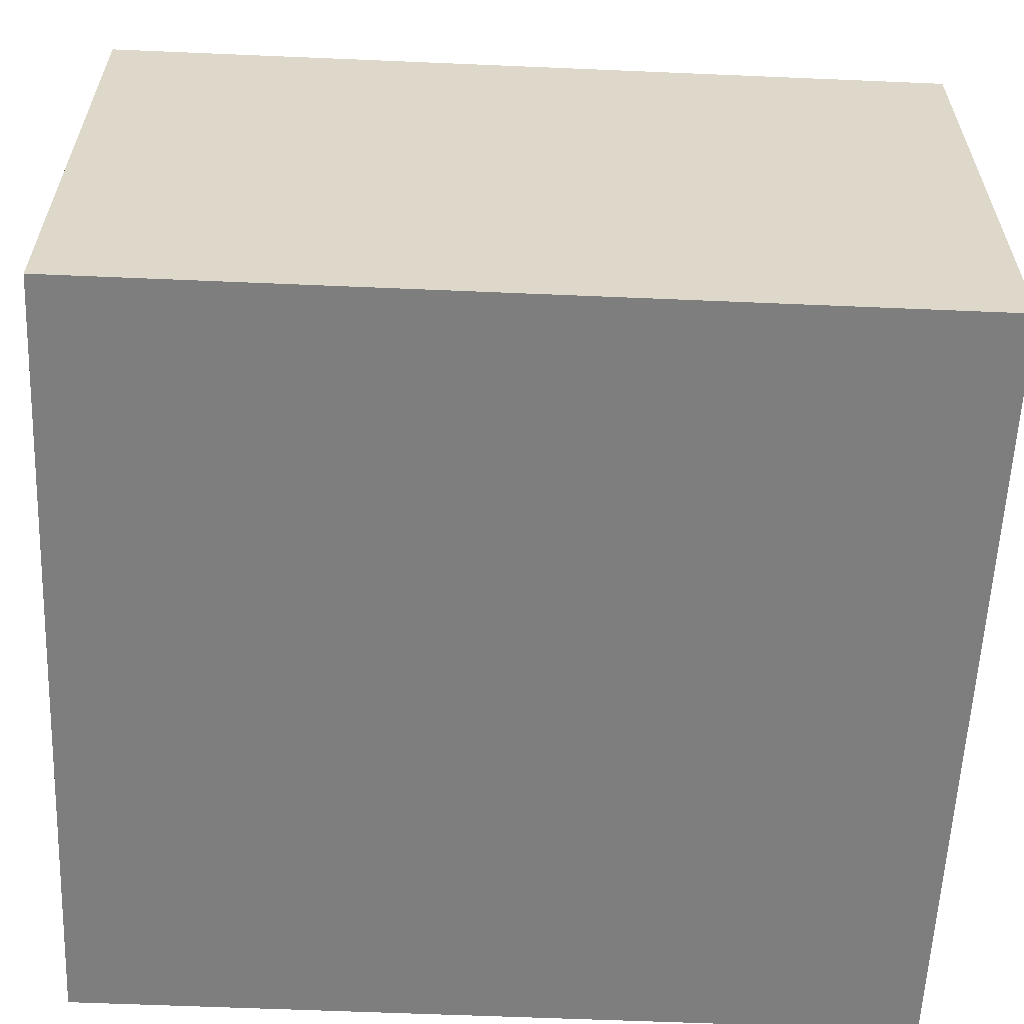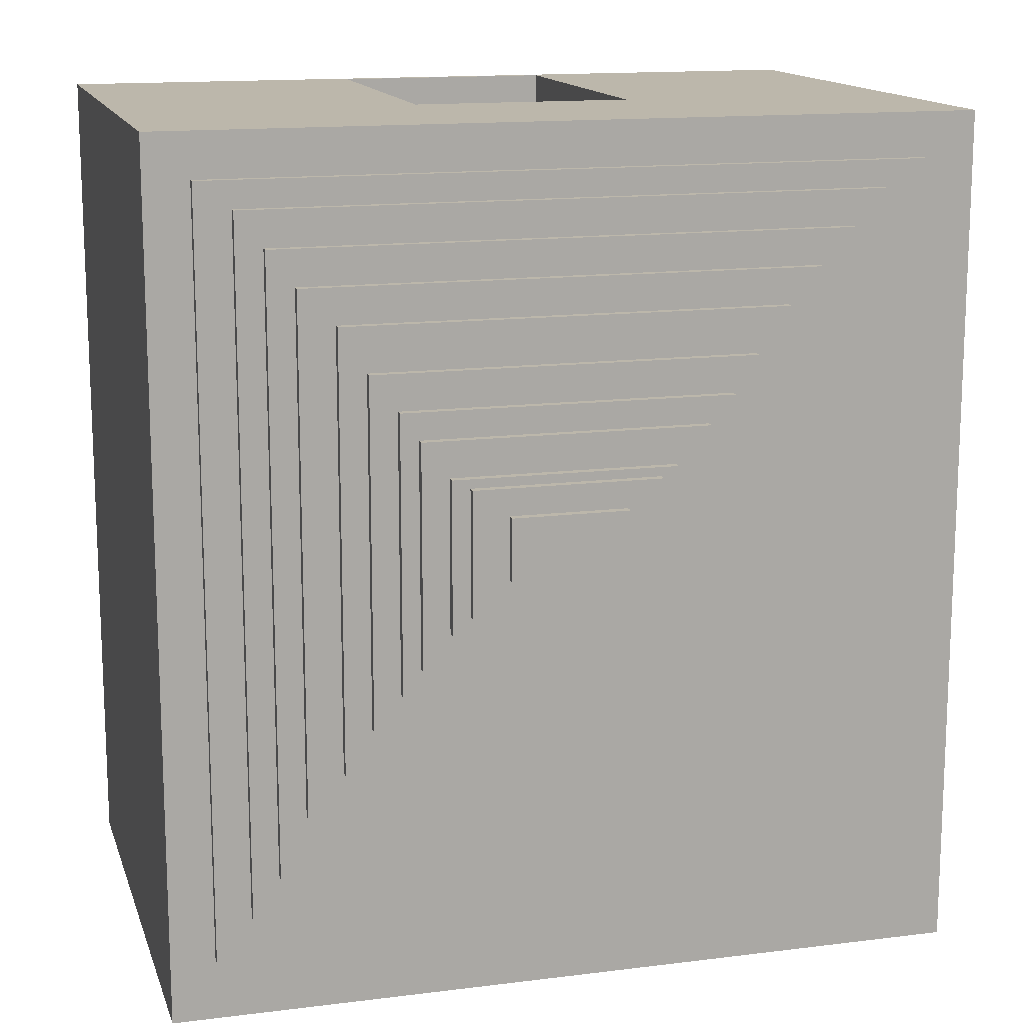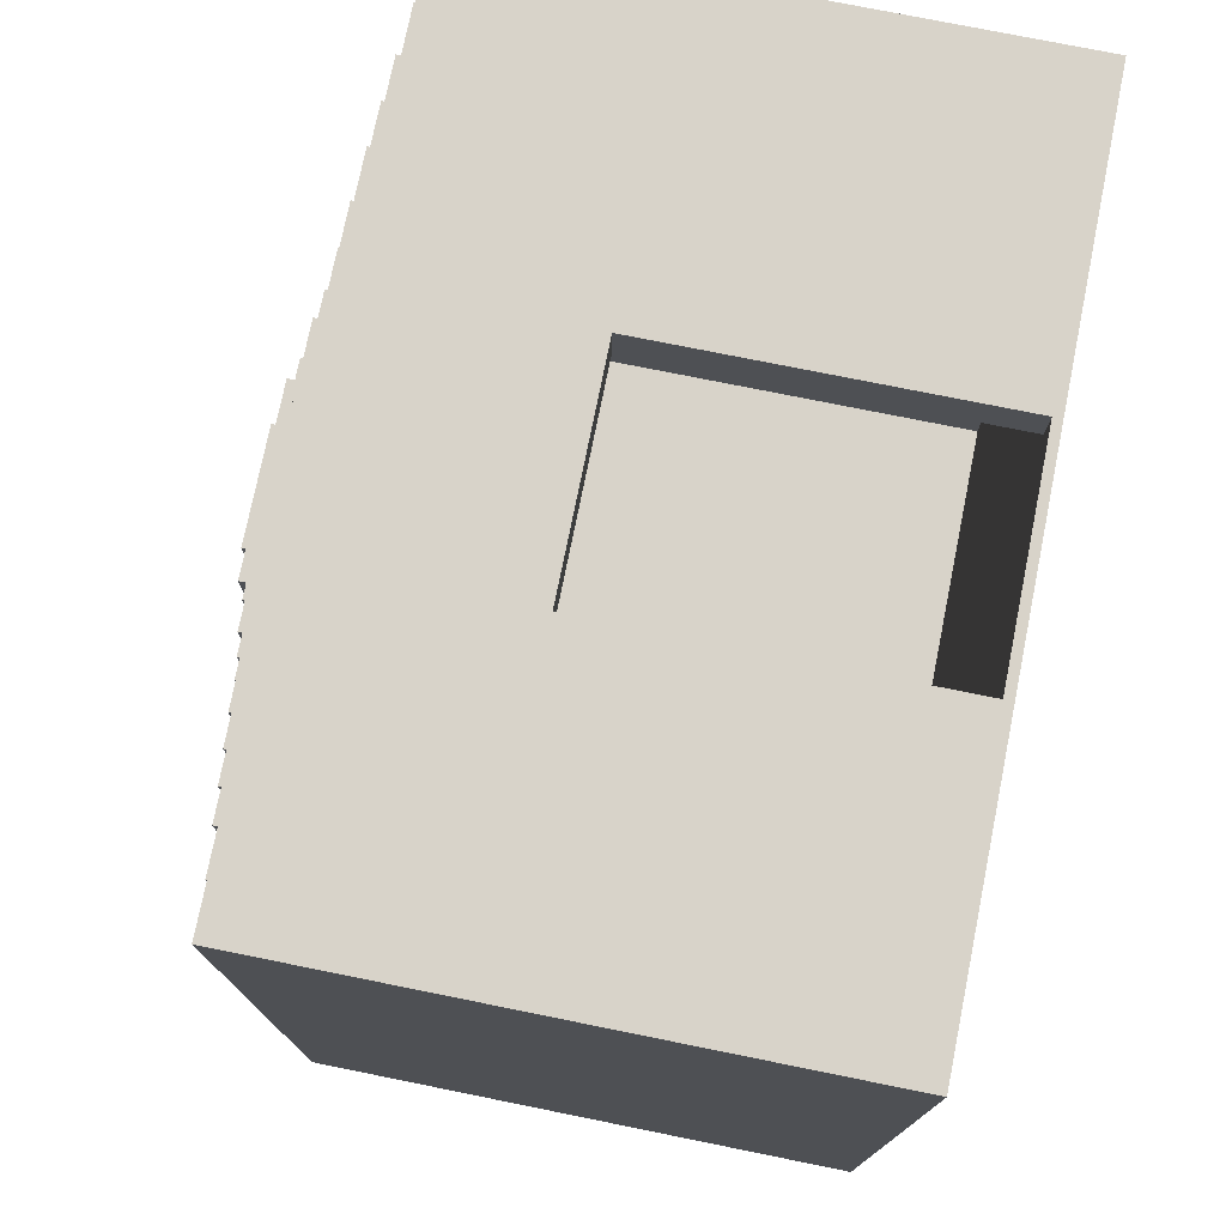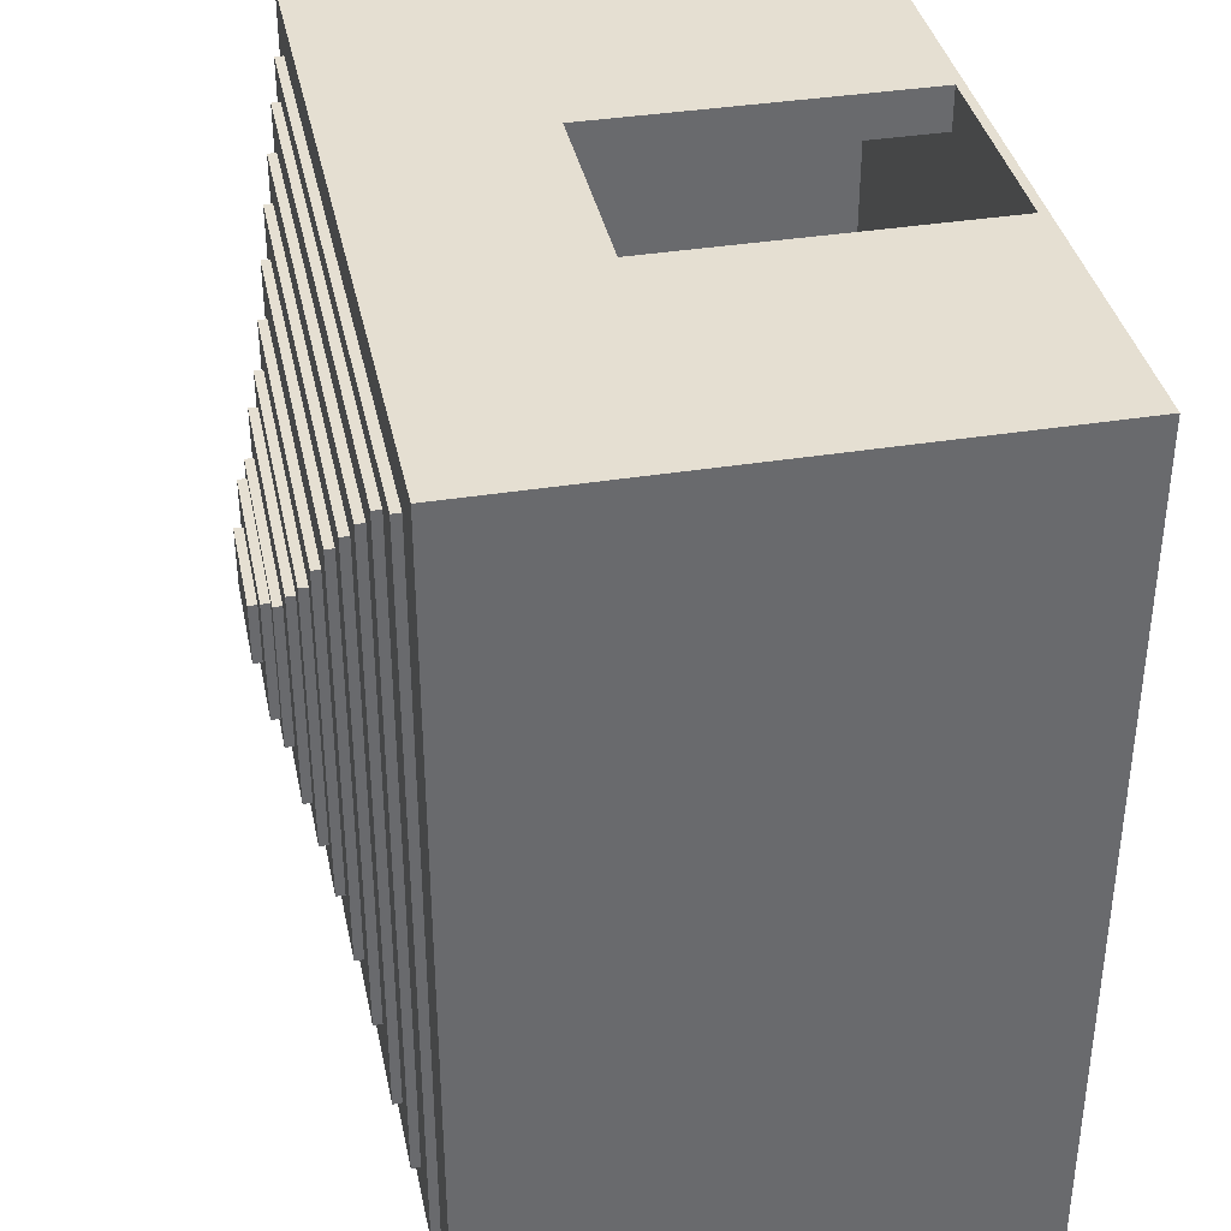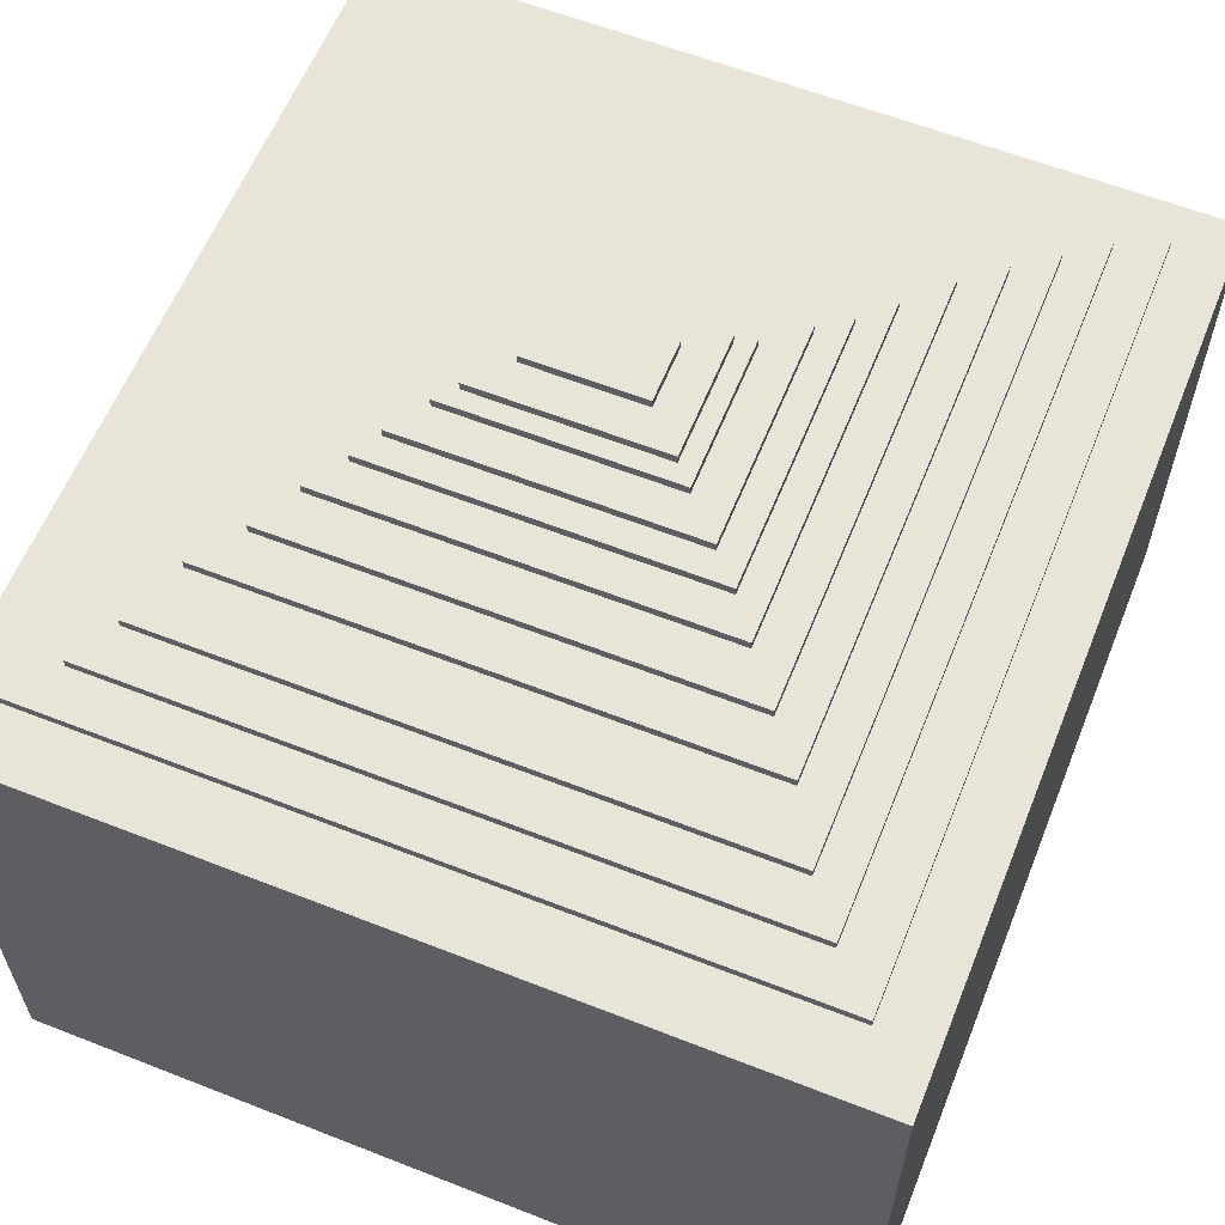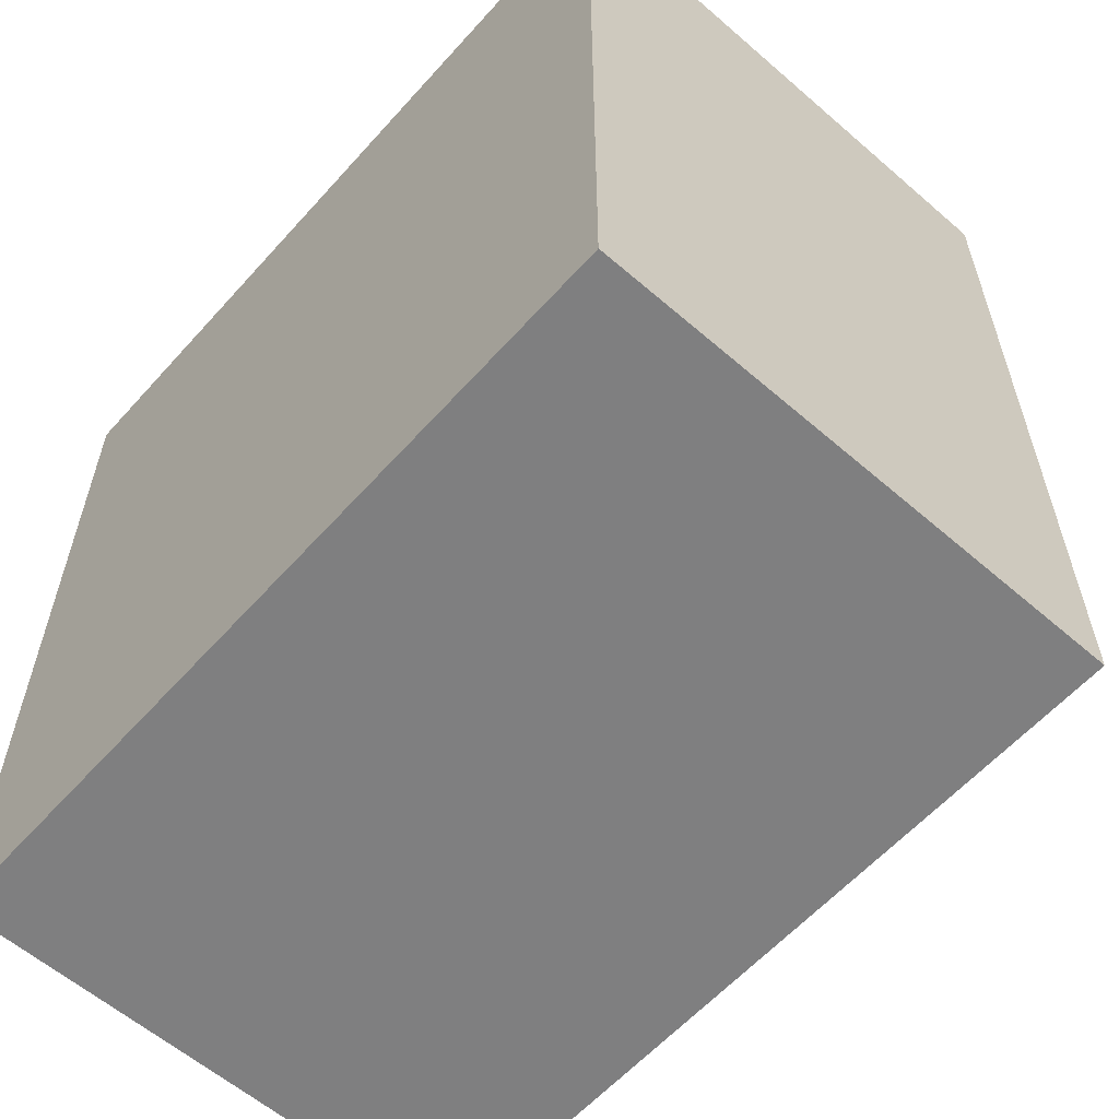
<metadata>
{"format":"obj","ext":"obj","renderer":"f3d","projection":"perspective","resolution":1024,"background":"white","views":[{"elev":-59.5,"azim":-92.5,"up":"+Y"},{"elev":14.4,"azim":164.6,"up":"+Z"},{"elev":75.8,"azim":-78.6,"up":"+Z"},{"elev":37.3,"azim":-101.7,"up":"+Z"},{"elev":60.3,"azim":-158.1,"up":"+Y"},{"elev":-59.7,"azim":48.4,"up":"+Z"}]}
</metadata>
<code>
v -46 0 49
v -46 0 -49
v -46 1 49
v -46 1 -49
v -46 61 49
v -46 61 -49
v -46 62 49
v -46 62 -49
v -40 62 44
v -40 62 -42
v -40 63 44
v -40 63 -42
v -35 63 41
v -35 63 -37
v -35 64 41
v -35 64 -37
v -31 64 37
v -31 64 -32
v -31 65 37
v -31 65 -32
v -27 65 33
v -27 65 -25
v -27 66 33
v -27 66 -25
v -23 66 29
v -23 66 -20
v -23 67 29
v -23 67 -20
v -19 67 24
v -19 67 -15
v -19 68 24
v -19 68 -15
v -16 68 20
v -16 68 -11
v -16 69 20
v -16 69 -11
v -13 69 17
v -13 69 -8
v -13 70 17
v -13 70 -8
v -9 70 13
v -9 70 -4
v -9 71 13
v -9 71 -4
v -7 71 12
v -7 71 -2
v -7 72 12
v -7 72 -2
v -3 72 9
v -3 72 2
v -3 73 9
v -3 73 2
v 12 1 49
v 12 1 44
v 12 39 49
v 12 39 44
v 41 1 44
v 41 1 -44
v 41 61 44
v 41 61 -44
v -41 1 44
v -41 1 -44
v -41 61 44
v -41 61 -44
v -13 1 49
v -13 1 44
v -13 39 49
v -13 39 44
v 10 72 9
v 10 72 2
v 10 73 9
v 10 73 2
v 14 71 12
v 14 71 -2
v 14 72 12
v 14 72 -2
v 16 70 13
v 16 70 -4
v 16 71 13
v 16 71 -4
v 19 69 17
v 19 69 -8
v 19 70 17
v 19 70 -8
v 21 68 20
v 21 68 -11
v 21 69 20
v 21 69 -11
v 24 67 24
v 24 67 -15
v 24 68 24
v 24 68 -15
v 27 66 29
v 27 66 -20
v 27 67 29
v 27 67 -20
v 31 65 33
v 31 65 -25
v 31 66 33
v 31 66 -25
v 34 64 37
v 34 64 -32
v 34 65 37
v 34 65 -32
v 37 63 41
v 37 63 -37
v 37 64 41
v 37 64 -37
v 41 62 44
v 41 62 -42
v 41 63 44
v 41 63 -42
v 46 0 49
v 46 0 -49
v 46 1 49
v 46 1 -49
v 46 61 49
v 46 61 -49
v 46 62 49
v 46 62 -49
v -46 0 49
v -46 1 49
v -46 61 49
v -46 62 49
v -13 1 49
v -13 39 49
v 12 1 49
v 12 39 49
v 46 0 49
v 46 1 49
v 46 61 49
v 46 62 49
v -40 62 44
v -40 63 44
v 41 62 44
v 41 63 44
v -35 63 41
v -35 64 41
v 37 63 41
v 37 64 41
v -31 64 37
v -31 65 37
v 34 64 37
v 34 65 37
v -27 65 33
v -27 66 33
v 31 65 33
v 31 66 33
v -23 66 29
v -23 67 29
v 27 66 29
v 27 67 29
v -19 67 24
v -19 68 24
v 24 67 24
v 24 68 24
v -16 68 20
v -16 69 20
v 21 68 20
v 21 69 20
v -13 69 17
v -13 70 17
v 19 69 17
v 19 70 17
v -9 70 13
v -9 71 13
v 16 70 13
v 16 71 13
v -7 71 12
v -7 72 12
v 14 71 12
v 14 72 12
v -3 72 9
v -3 73 9
v 10 72 9
v 10 73 9
v -41 1 -44
v -41 61 -44
v 41 1 -44
v 41 61 -44
v -41 1 44
v -41 61 44
v -13 1 44
v -13 39 44
v 12 1 44
v 12 39 44
v 41 1 44
v 41 61 44
v -3 72 2
v -3 73 2
v 10 72 2
v 10 73 2
v -7 71 -2
v -7 72 -2
v 14 71 -2
v 14 72 -2
v -9 70 -4
v -9 71 -4
v 16 70 -4
v 16 71 -4
v -13 69 -8
v -13 70 -8
v 19 69 -8
v 19 70 -8
v -16 68 -11
v -16 69 -11
v 21 68 -11
v 21 69 -11
v -19 67 -15
v -19 68 -15
v 24 67 -15
v 24 68 -15
v -23 66 -20
v -23 67 -20
v 27 66 -20
v 27 67 -20
v -27 65 -25
v -27 66 -25
v 31 65 -25
v 31 66 -25
v -31 64 -32
v -31 65 -32
v 34 64 -32
v 34 65 -32
v -35 63 -37
v -35 64 -37
v 37 63 -37
v 37 64 -37
v -40 62 -42
v -40 63 -42
v 41 62 -42
v 41 63 -42
v -46 0 -49
v -46 1 -49
v -46 61 -49
v -46 62 -49
v 46 0 -49
v 46 1 -49
v 46 61 -49
v 46 62 -49
v -46 0 49
v 46 0 49
v -46 0 -49
v 46 0 -49
v -13 39 49
v 12 39 49
v -13 39 44
v 12 39 44
v -41 61 44
v 41 61 44
v -41 61 -44
v 41 61 -44
v -13 1 49
v 12 1 49
v -41 1 44
v -13 1 44
v 12 1 44
v 41 1 44
v -41 1 -44
v 41 1 -44
v -46 62 49
v 46 62 49
v -40 62 44
v 41 62 44
v -40 62 -42
v 41 62 -42
v -46 62 -49
v 46 62 -49
v -40 63 44
v 41 63 44
v -35 63 41
v 37 63 41
v -35 63 -37
v 37 63 -37
v -40 63 -42
v 41 63 -42
v -35 64 41
v 37 64 41
v -31 64 37
v 34 64 37
v -31 64 -32
v 34 64 -32
v -35 64 -37
v 37 64 -37
v -31 65 37
v 34 65 37
v -27 65 33
v 31 65 33
v -27 65 -25
v 31 65 -25
v -31 65 -32
v 34 65 -32
v -27 66 33
v 31 66 33
v -23 66 29
v 27 66 29
v -23 66 -20
v 27 66 -20
v -27 66 -25
v 31 66 -25
v -23 67 29
v 27 67 29
v -19 67 24
v 24 67 24
v -19 67 -15
v 24 67 -15
v -23 67 -20
v 27 67 -20
v -19 68 24
v 24 68 24
v -16 68 20
v 21 68 20
v -16 68 -11
v 21 68 -11
v -19 68 -15
v 24 68 -15
v -16 69 20
v 21 69 20
v -13 69 17
v 19 69 17
v -13 69 -8
v 19 69 -8
v -16 69 -11
v 21 69 -11
v -13 70 17
v 19 70 17
v -9 70 13
v 16 70 13
v -9 70 -4
v 16 70 -4
v -13 70 -8
v 19 70 -8
v -9 71 13
v 16 71 13
v -7 71 12
v 14 71 12
v -7 71 -2
v 14 71 -2
v -9 71 -4
v 16 71 -4
v -7 72 12
v 14 72 12
v -3 72 9
v 10 72 9
v -3 72 2
v 10 72 2
v -7 72 -2
v 14 72 -2
v -3 73 9
v 10 73 9
v -3 73 2
v 10 73 2
f 3 2 1
f 4 2 3
f 5 4 3
f 6 4 5
f 7 6 5
f 8 6 7
f 11 10 9
f 12 10 11
f 15 14 13
f 16 14 15
f 19 18 17
f 20 18 19
f 23 22 21
f 24 22 23
f 27 26 25
f 28 26 27
f 31 30 29
f 32 30 31
f 35 34 33
f 36 34 35
f 39 38 37
f 40 38 39
f 43 42 41
f 44 42 43
f 47 46 45
f 48 46 47
f 51 50 49
f 52 50 51
f 55 54 53
f 56 54 55
f 59 58 57
f 60 58 59
f 61 62 63
f 63 62 64
f 65 66 67
f 67 66 68
f 69 70 71
f 71 70 72
f 73 74 75
f 75 74 76
f 77 78 79
f 79 78 80
f 81 82 83
f 83 82 84
f 85 86 87
f 87 86 88
f 89 90 91
f 91 90 92
f 93 94 95
f 95 94 96
f 97 98 99
f 99 98 100
f 101 102 103
f 103 102 104
f 105 106 107
f 107 106 108
f 109 110 111
f 111 110 112
f 113 114 115
f 115 114 116
f 115 116 117
f 117 116 118
f 117 118 119
f 119 118 120
f 125 122 121
f 125 123 122
f 126 123 125
f 127 125 121
f 128 123 126
f 129 127 121
f 130 128 127
f 130 127 129
f 131 124 123
f 131 128 130
f 131 123 128
f 132 124 131
f 135 134 133
f 136 134 135
f 139 138 137
f 140 138 139
f 143 142 141
f 144 142 143
f 147 146 145
f 148 146 147
f 151 150 149
f 152 150 151
f 155 154 153
f 156 154 155
f 159 158 157
f 160 158 159
f 163 162 161
f 164 162 163
f 167 166 165
f 168 166 167
f 171 170 169
f 172 170 171
f 175 174 173
f 176 174 175
f 179 178 177
f 180 178 179
f 181 182 183
f 183 182 184
f 184 182 186
f 185 186 187
f 186 182 188
f 187 186 188
f 189 190 191
f 191 190 192
f 193 194 195
f 195 194 196
f 197 198 199
f 199 198 200
f 201 202 203
f 203 202 204
f 205 206 207
f 207 206 208
f 209 210 211
f 211 210 212
f 213 214 215
f 215 214 216
f 217 218 219
f 219 218 220
f 221 222 223
f 223 222 224
f 225 226 227
f 227 226 228
f 229 230 231
f 231 230 232
f 233 234 237
f 234 235 238
f 237 234 238
f 235 236 239
f 238 235 239
f 239 236 240
f 243 242 241
f 244 242 243
f 247 246 245
f 248 246 247
f 251 250 249
f 252 250 251
f 253 254 256
f 256 254 257
f 255 256 259
f 257 258 259
f 256 257 259
f 259 258 260
f 261 262 263
f 263 262 264
f 261 263 265
f 264 262 266
f 261 265 267
f 265 266 267
f 266 262 268
f 267 266 268
f 269 270 271
f 271 270 272
f 269 271 273
f 272 270 274
f 269 273 275
f 273 274 275
f 274 270 276
f 275 274 276
f 277 278 279
f 279 278 280
f 277 279 281
f 280 278 282
f 277 281 283
f 281 282 283
f 282 278 284
f 283 282 284
f 285 286 287
f 287 286 288
f 285 287 289
f 288 286 290
f 285 289 291
f 289 290 291
f 290 286 292
f 291 290 292
f 293 294 295
f 295 294 296
f 293 295 297
f 296 294 298
f 293 297 299
f 297 298 299
f 298 294 300
f 299 298 300
f 301 302 303
f 303 302 304
f 301 303 305
f 304 302 306
f 301 305 307
f 305 306 307
f 306 302 308
f 307 306 308
f 309 310 311
f 311 310 312
f 309 311 313
f 312 310 314
f 309 313 315
f 313 314 315
f 314 310 316
f 315 314 316
f 317 318 319
f 319 318 320
f 317 319 321
f 320 318 322
f 317 321 323
f 321 322 323
f 322 318 324
f 323 322 324
f 325 326 327
f 327 326 328
f 325 327 329
f 328 326 330
f 325 329 331
f 329 330 331
f 330 326 332
f 331 330 332
f 333 334 335
f 335 334 336
f 333 335 337
f 336 334 338
f 333 337 339
f 337 338 339
f 338 334 340
f 339 338 340
f 341 342 343
f 343 342 344
f 341 343 345
f 344 342 346
f 341 345 347
f 345 346 347
f 346 342 348
f 347 346 348
f 349 350 351
f 351 350 352

</code>
